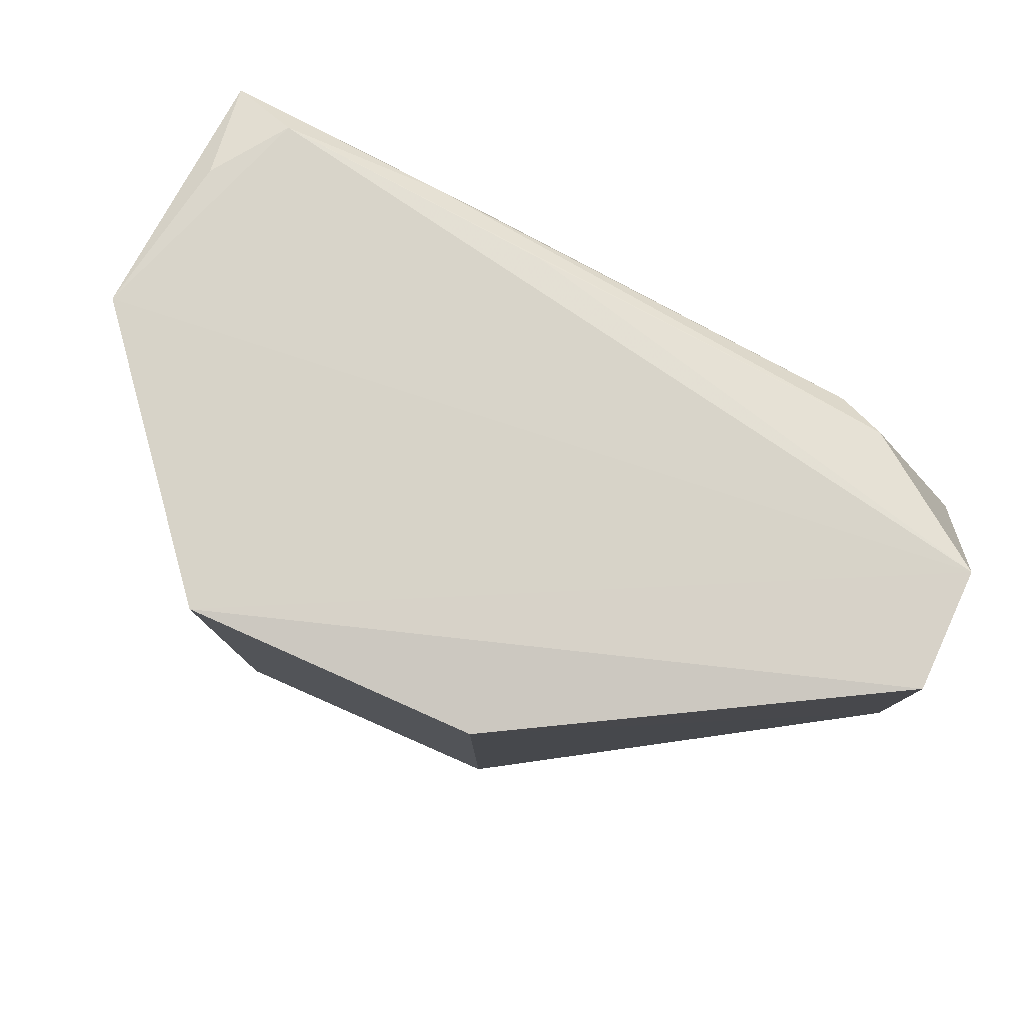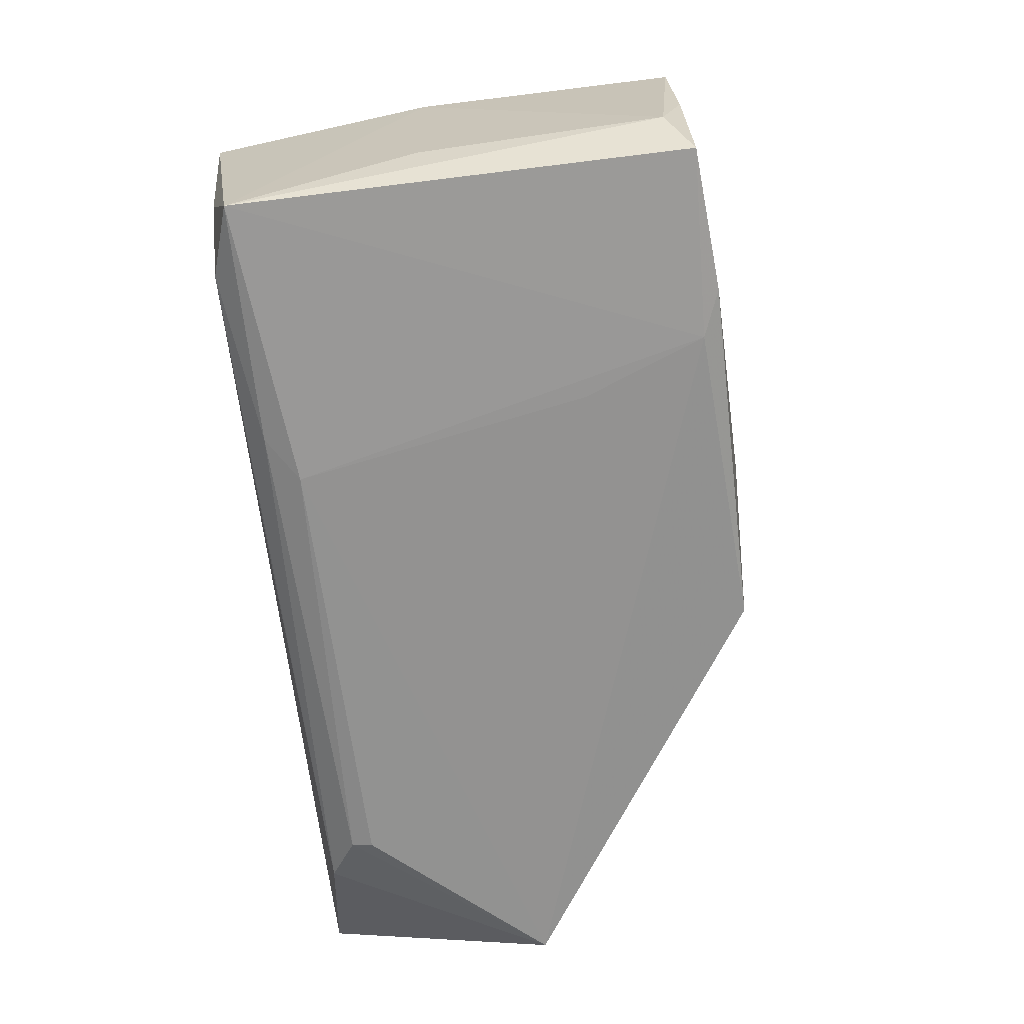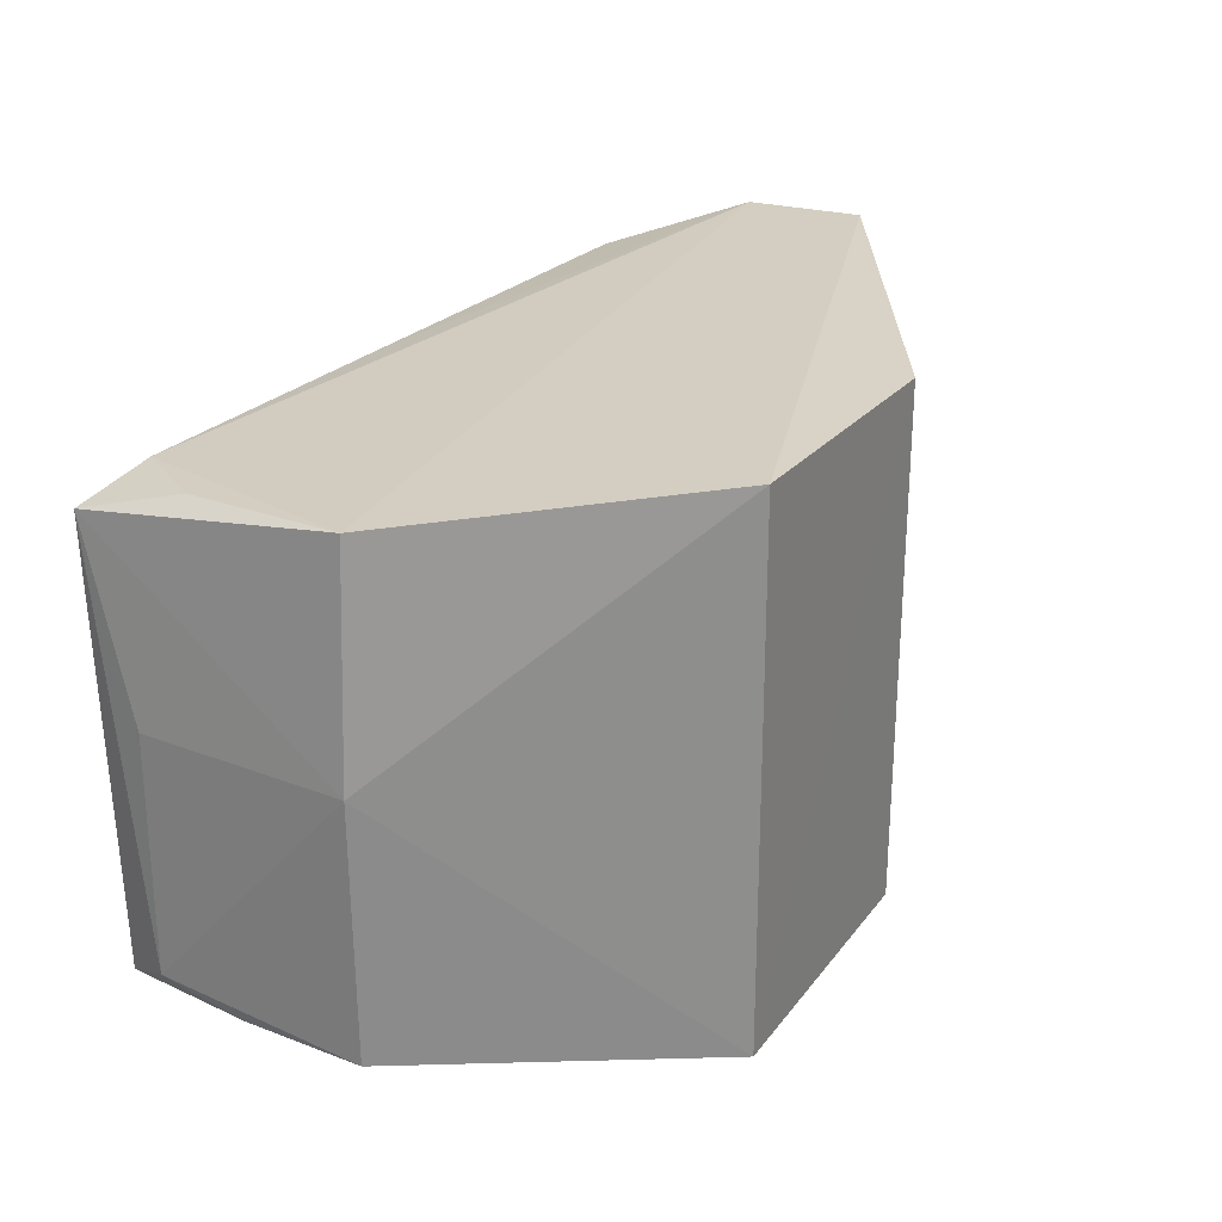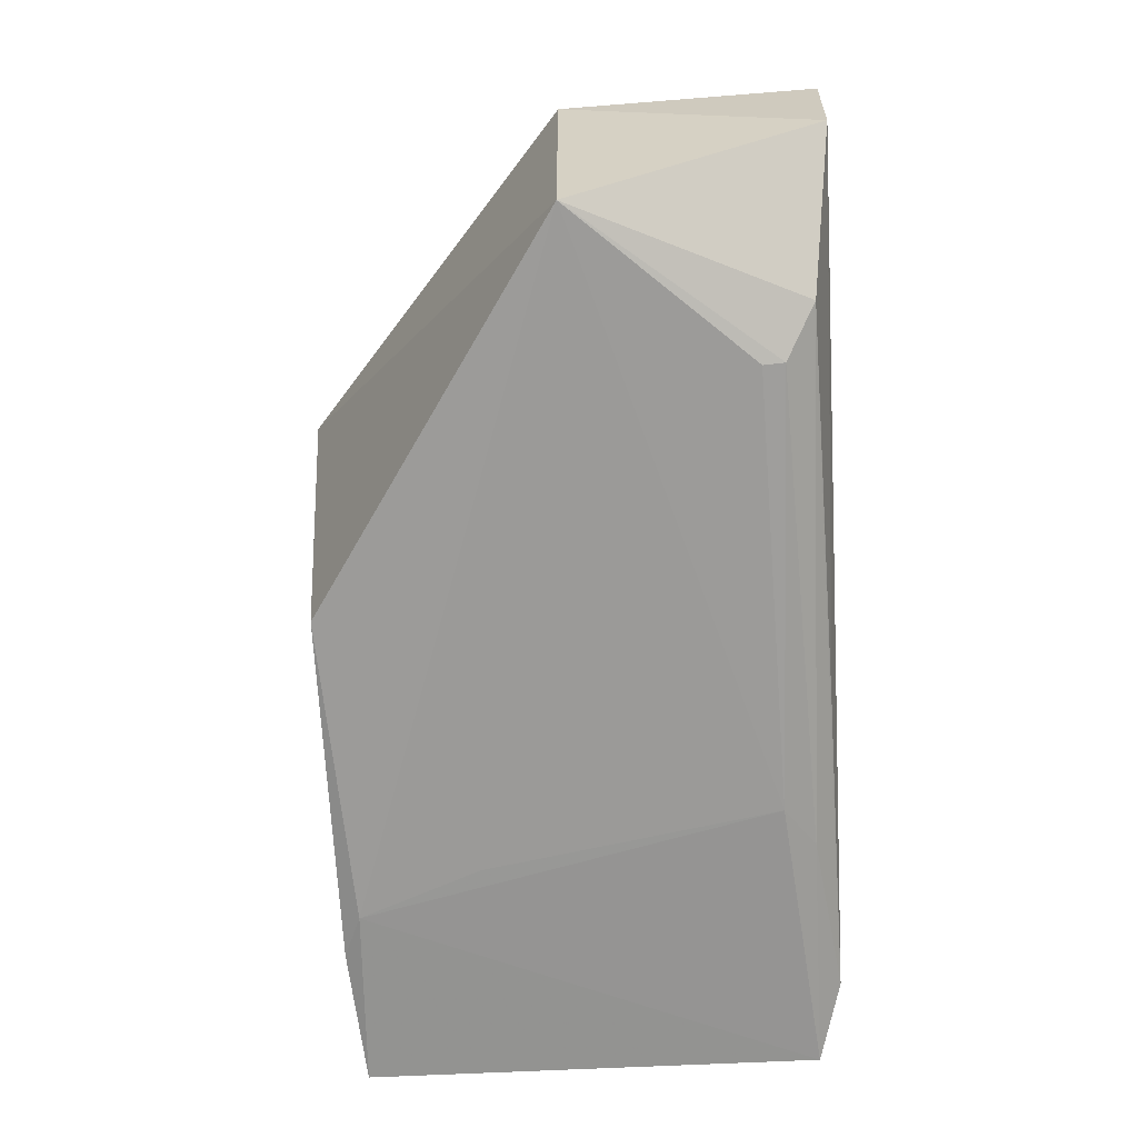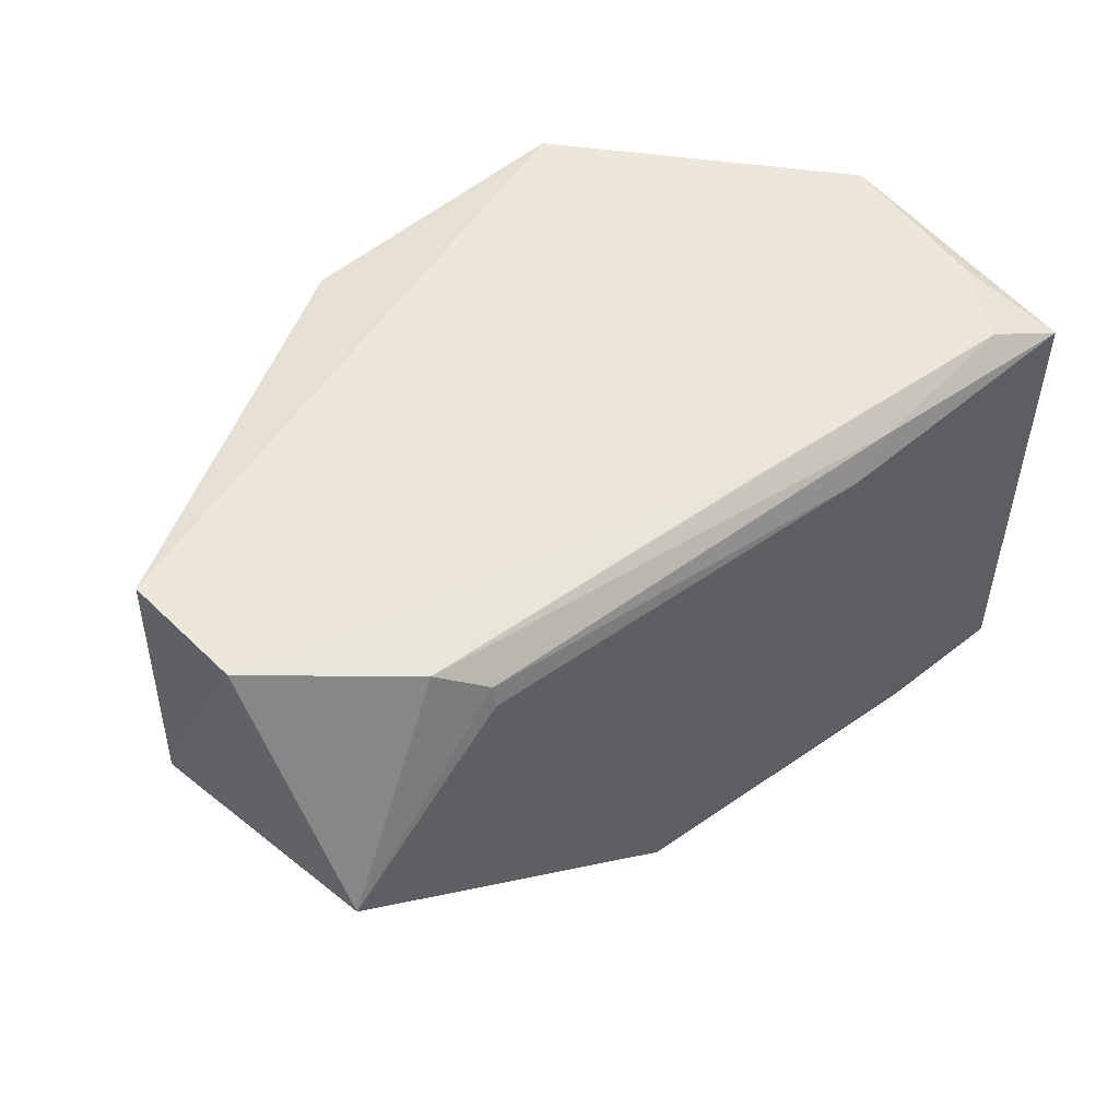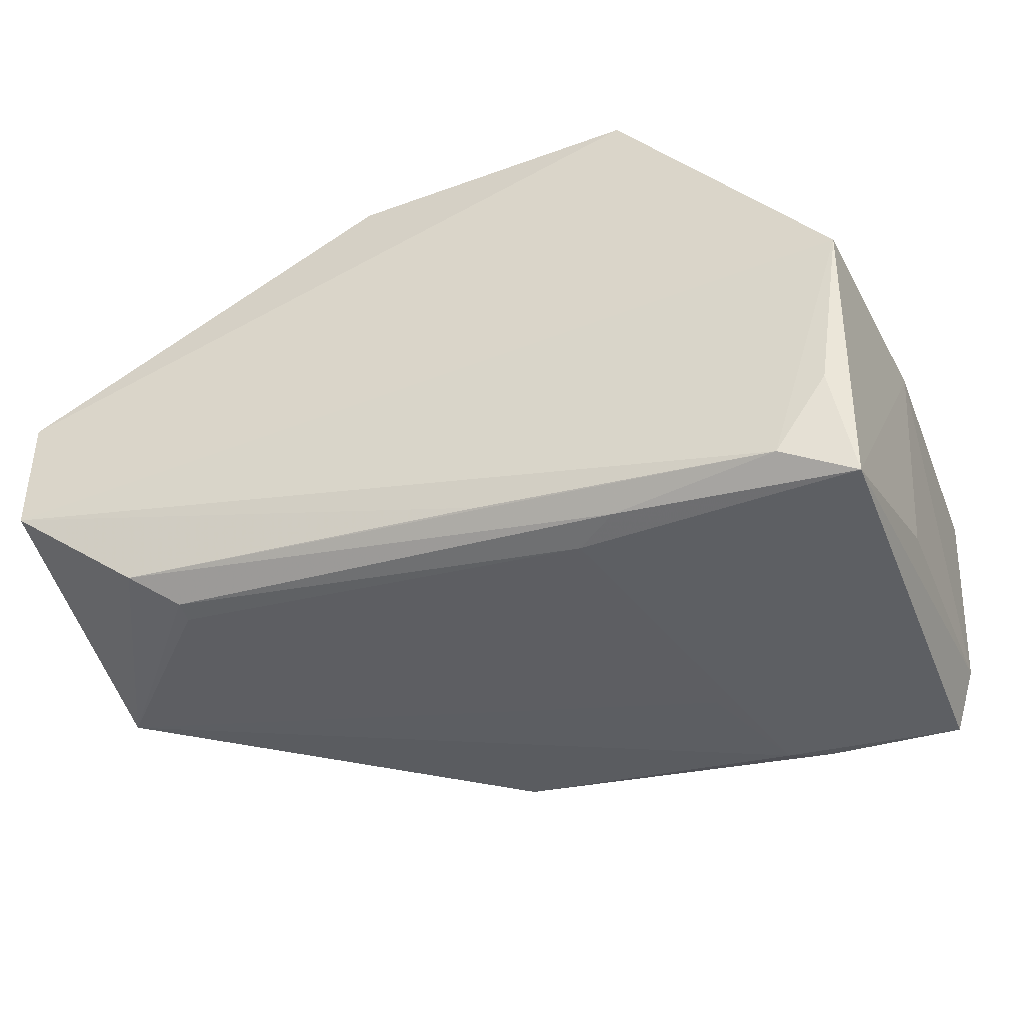
<metadata>
{"format":"obj","ext":"obj","renderer":"f3d","projection":"perspective","resolution":1024,"background":"white","views":[{"elev":79.1,"azim":-156.3,"up":"+Z"},{"elev":-71.1,"azim":98.2,"up":"+Y"},{"elev":25.3,"azim":118.1,"up":"+Z"},{"elev":-64.7,"azim":-85.2,"up":"+Y"},{"elev":47.5,"azim":-44.2,"up":"+Z"},{"elev":-41.3,"azim":22.2,"up":"+Y"}]}
</metadata>
<code>
v 0.04708 -0.0284 0.148
v 0.05998 -0.06262 0.1447
v 0.06155 -0.04503 0.1161
v 0.02749 -0.02838 0.1132
v 0.002243 -0.05063 0.1484
v 0.04706 -0.02838 0.1132
v 0.06083 -0.04515 0.1472
v 0.02747 -0.02835 0.1475
v 0.02769 -0.05946 0.1158
v 0.0619 -0.045 0.1327
v 0.0554 -0.06095 0.1464
v 0.002381 -0.04237 0.1487
v 0.05931 -0.06216 0.1157
v 0.01376 -0.05924 0.1435
v 0.003497 -0.05818 0.1326
v 0.06094 -0.05884 0.1173
v 0.05892 -0.056 0.1465
v 0.002334 -0.04235 0.1327
v 0.06077 -0.05333 0.1158
v 0.05021 -0.06155 0.1152
v 0.01085 -0.05724 0.1468
v 0.06094 -0.05883 0.1327
v 0.04737 -0.06174 0.1165
v 0.03608 -0.05923 0.1466
v 0.01382 -0.05896 0.1448
v 0.04456 -0.06139 0.1452
v 0.04172 -0.06177 0.1433
v 0.04453 -0.06167 0.1244
f 7 1 5
f 8 6 4
f 8 1 6
f 10 6 1
f 10 3 6
f 10 1 7
f 10 7 2
f 11 7 5
f 12 5 1
f 12 1 8
f 15 4 9
f 16 3 10
f 16 2 13
f 17 11 2
f 17 2 7
f 17 7 11
f 18 12 8
f 18 8 4
f 18 4 15
f 18 15 5
f 18 5 12
f 19 13 6
f 19 6 3
f 19 16 13
f 19 3 16
f 20 9 4
f 20 4 6
f 20 6 13
f 21 5 15
f 22 16 10
f 22 10 2
f 22 2 16
f 23 15 9
f 23 9 20
f 23 20 13
f 23 13 2
f 24 21 11
f 24 11 5
f 24 5 21
f 25 21 15
f 25 15 14
f 26 2 11
f 26 11 21
f 26 21 25
f 27 14 15
f 27 23 2
f 27 2 26
f 27 26 25
f 27 25 14
f 28 27 15
f 28 15 23
f 28 23 27

</code>
